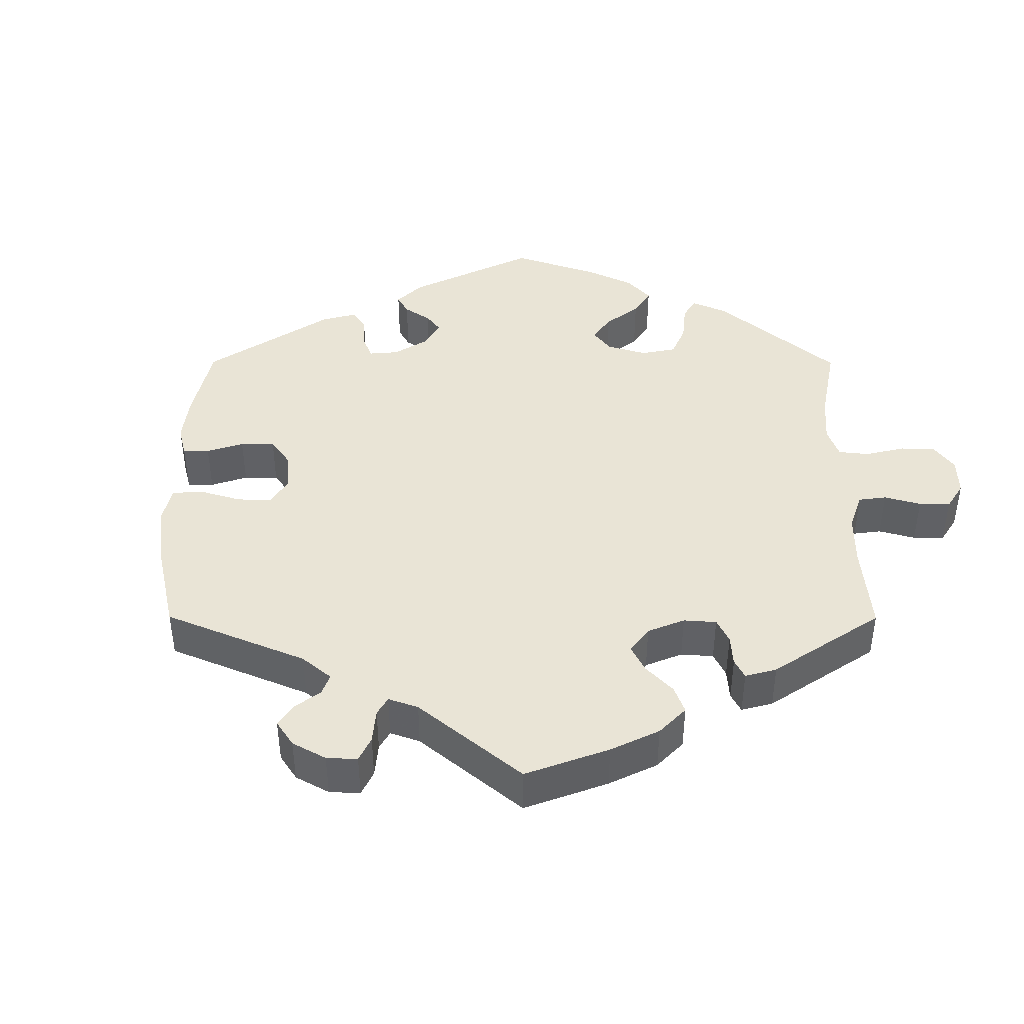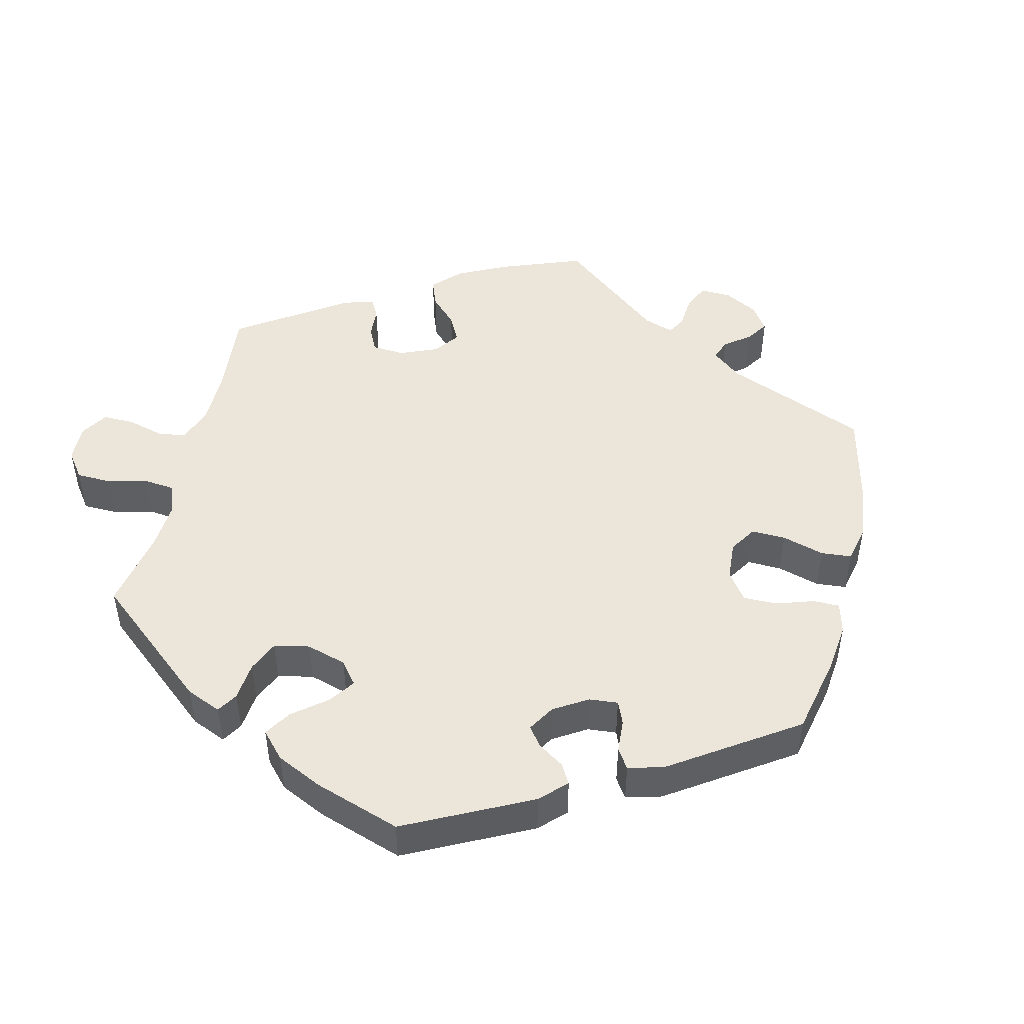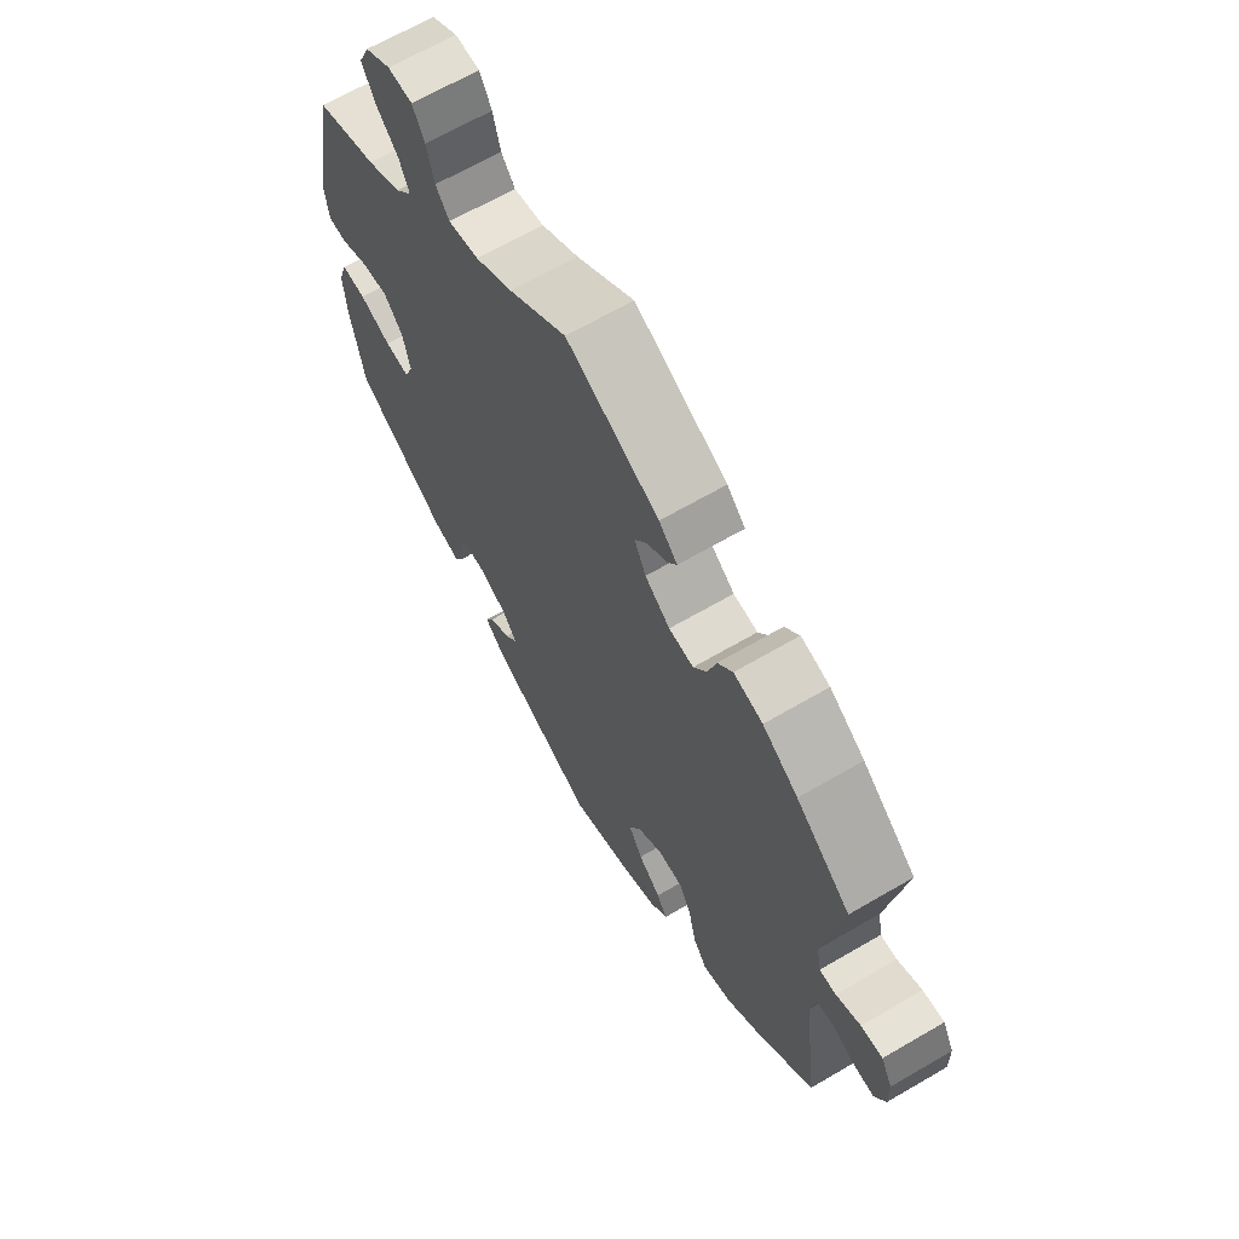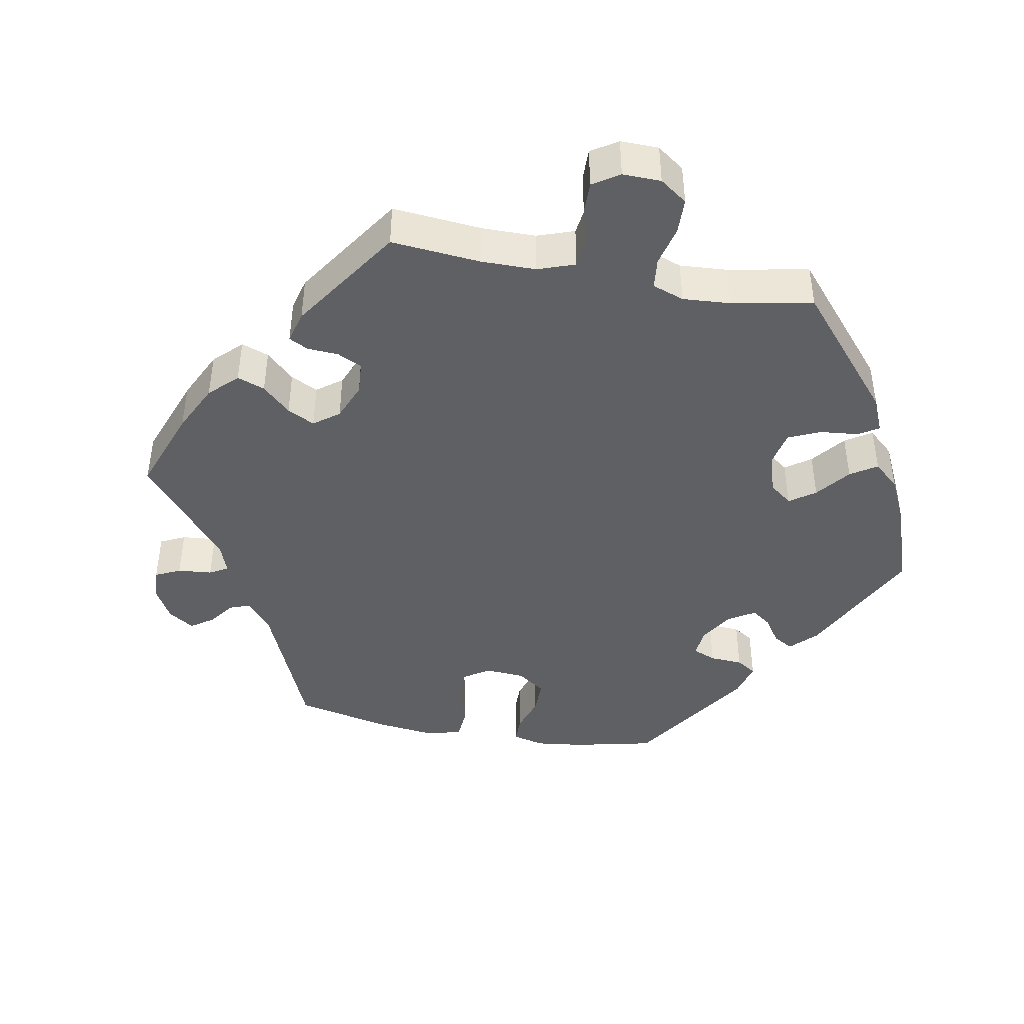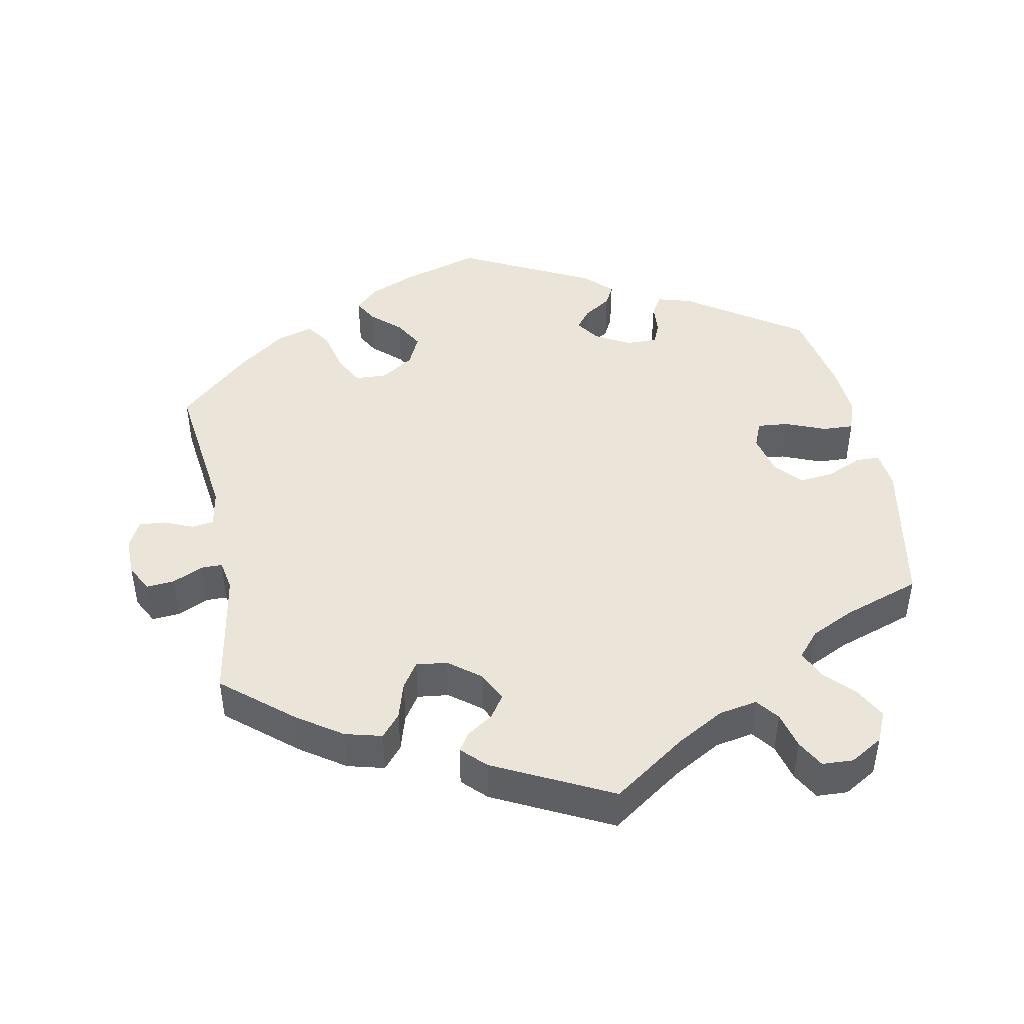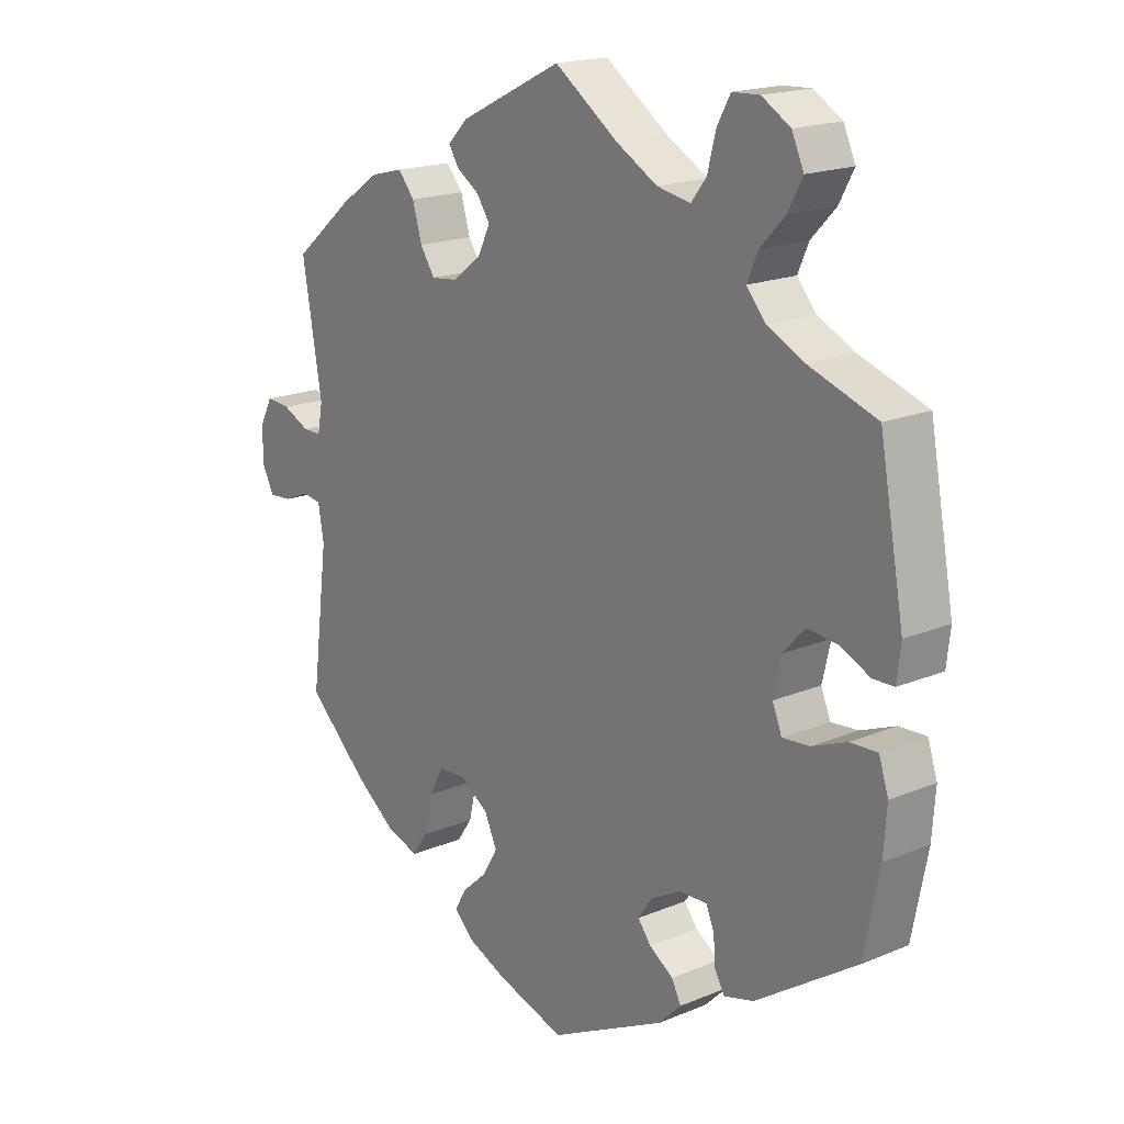
<metadata>
{"format":"obj","ext":"obj","renderer":"f3d","projection":"perspective","resolution":1024,"background":"white","views":[{"elev":42.6,"azim":-59.9,"up":"+Y"},{"elev":48.0,"azim":133.1,"up":"+Y"},{"elev":65.8,"azim":-120.4,"up":"+Z"},{"elev":-43.3,"azim":19.5,"up":"+Y"},{"elev":45.1,"azim":-10.8,"up":"+Y"},{"elev":18.3,"azim":51.2,"up":"+Z"}]}
</metadata>
<code>
v -0.406 0.07 0.368
v -0.344 0.07 0.41
v -0.293 0.07 0.423
v -0.267 0.07 0.392
v -0.252 0.07 0.341
v -0.229 0.07 0.306
v -0.186 0.07 0.311
v -0.142 0.07 0.345
v -0.122 0.07 0.386
v -0.143 0.07 0.417
v -0.179 0.07 0.441
v -0.195 0.07 0.466
v -0.163 0.07 0.498
v -0.001 0.07 0.578
v 0.1 0.07 0.507
v 0.165 0.07 0.47
v 0.218 0.07 0.46
v 0.242 0.07 0.491
v 0.255 0.07 0.542
v 0.276 0.07 0.58
v 0.319 0.07 0.582
v 0.364 0.07 0.555
v 0.383 0.07 0.513
v 0.36 0.07 0.47
v 0.321 0.07 0.429
v 0.304 0.07 0.39
v 0.334 0.07 0.355
v 0.393 0.07 0.326
v 0.5 0.07 0.289
v 0.539 0.07 0.078
v 0.533 0.07 0.026
v 0.5 0.07 0.025
v 0.451 0.07 0.047
v 0.404 0.07 0.052
v 0.371 0.07 0.015
v 0.358 0.07 -0.041
v 0.373 0.07 -0.078
v 0.416 0.07 -0.074
v 0.471 0.07 -0.052
v 0.514 0.07 -0.05
v 0.529 0.07 -0.096
v 0.524 0.07 -0.166
v 0.5 0.07 -0.289
v 0.34 0.07 -0.396
v 0.293 0.07 -0.409
v 0.277 0.07 -0.382
v 0.274 0.07 -0.339
v 0.261 0.07 -0.309
v 0.218 0.07 -0.31
v 0.17 0.07 -0.336
v 0.147 0.07 -0.369
v 0.168 0.07 -0.396
v 0.206 0.07 -0.421
v 0.221 0.07 -0.45
v 0.185 0.07 -0.486
v 0.001 0.07 -0.578
v -0.108 0.07 -0.544
v -0.169 0.07 -0.518
v -0.201 0.07 -0.487
v -0.183 0.07 -0.455
v -0.143 0.07 -0.419
v -0.119 0.07 -0.378
v -0.139 0.07 -0.335
v -0.184 0.07 -0.305
v -0.228 0.07 -0.307
v -0.25 0.07 -0.349
v -0.264 0.07 -0.408
v -0.288 0.07 -0.443
v -0.339 0.07 -0.427
v -0.403 0.07 -0.379
v -0.501 0.07 -0.289
v -0.474 0.07 -0.079
v -0.483 0.07 -0.027
v -0.513 0.07 -0.022
v -0.553 0.07 -0.039
v -0.59 0.07 -0.042
v -0.609 0.07 -0.004
v -0.608 0.07 0.049
v -0.588 0.07 0.087
v -0.55 0.07 0.084
v -0.507 0.07 0.064
v -0.478 0.07 0.064
v -0.47 0.07 0.107
v -0.501 0.07 0.289
v -0.406 0 0.368
v -0.344 0 0.41
v -0.293 0 0.423
v -0.267 0 0.392
v -0.252 0 0.341
v -0.229 0 0.306
v -0.186 0 0.311
v -0.142 0 0.345
v -0.122 0 0.386
v -0.143 0 0.417
v -0.179 0 0.441
v -0.195 0 0.466
v -0.163 0 0.498
v -0.001 0 0.578
v 0.1 0 0.507
v 0.165 0 0.47
v 0.218 0 0.46
v 0.242 0 0.491
v 0.255 0 0.542
v 0.276 0 0.58
v 0.319 0 0.582
v 0.364 0 0.555
v 0.383 0 0.513
v 0.36 0 0.47
v 0.321 0 0.429
v 0.304 0 0.39
v 0.334 0 0.355
v 0.393 0 0.326
v 0.5 0 0.289
v 0.539 0 0.078
v 0.533 0 0.026
v 0.5 0 0.025
v 0.451 0 0.047
v 0.404 0 0.052
v 0.371 0 0.015
v 0.358 0 -0.041
v 0.373 0 -0.078
v 0.416 0 -0.074
v 0.471 0 -0.052
v 0.514 0 -0.05
v 0.529 0 -0.096
v 0.524 0 -0.166
v 0.5 0 -0.289
v 0.34 0 -0.396
v 0.293 0 -0.409
v 0.277 0 -0.382
v 0.274 0 -0.339
v 0.261 0 -0.309
v 0.218 0 -0.31
v 0.17 0 -0.336
v 0.147 0 -0.369
v 0.168 0 -0.396
v 0.206 0 -0.421
v 0.221 0 -0.45
v 0.185 0 -0.486
v 0.001 0 -0.578
v -0.108 0 -0.544
v -0.169 0 -0.518
v -0.201 0 -0.487
v -0.183 0 -0.455
v -0.143 0 -0.419
v -0.119 0 -0.378
v -0.139 0 -0.335
v -0.184 0 -0.305
v -0.228 0 -0.307
v -0.25 0 -0.349
v -0.264 0 -0.408
v -0.288 0 -0.443
v -0.339 0 -0.427
v -0.403 0 -0.379
v -0.501 0 -0.289
v -0.474 0 -0.079
v -0.483 0 -0.027
v -0.513 0 -0.022
v -0.553 0 -0.039
v -0.59 0 -0.042
v -0.609 0 -0.004
v -0.608 0 0.049
v -0.588 0 0.087
v -0.55 0 0.084
v -0.507 0 0.064
v -0.478 0 0.064
v -0.47 0 0.107
v -0.501 0 0.289
f 83 84 1 2
f 82 83 2 3
f 78 79 80 81
f 78 81 82
f 77 78 82
f 74 75 76 77
f 73 74 77 82
f 72 73 82 3
f 66 67 68 69
f 65 66 69 70
f 58 59 60 61
f 58 61 62
f 57 58 62
f 56 57 62
f 55 56 62 63
f 52 53 54 55
f 51 52 55 63
f 44 45 46 47
f 44 47 48
f 43 44 48
f 42 43 48 49
f 38 39 40 41
f 37 38 41 42
f 30 31 32 33
f 28 29 30 33
f 27 28 33 34
f 26 27 34 35
f 22 23 24 25
f 22 25 26
f 21 22 26
f 18 19 20 21
f 17 18 21 26
f 16 17 26 35
f 12 13 14 15
f 10 11 12 15
f 9 10 15 16
f 8 9 16 35
f 72 3 4 5
f 72 5 6
f 65 70 71 72
f 64 65 72 6
f 50 51 63 64
f 49 50 64 6
f 37 42 49
f 36 37 49 6
f 7 8 35 36
f 6 7 36
f 86 85 168 167
f 87 86 167 166
f 165 164 163 162
f 166 165 162
f 166 162 161
f 161 160 159 158
f 166 161 158 157
f 87 166 157 156
f 153 152 151 150
f 154 153 150 149
f 145 144 143 142
f 146 145 142
f 146 142 141
f 146 141 140
f 147 146 140 139
f 139 138 137 136
f 147 139 136 135
f 131 130 129 128
f 132 131 128
f 132 128 127
f 133 132 127 126
f 125 124 123 122
f 126 125 122 121
f 117 116 115 114
f 117 114 113 112
f 118 117 112 111
f 119 118 111 110
f 109 108 107 106
f 110 109 106
f 110 106 105
f 105 104 103 102
f 110 105 102 101
f 119 110 101 100
f 99 98 97 96
f 99 96 95 94
f 100 99 94 93
f 119 100 93 92
f 89 88 87 156
f 90 89 156
f 156 155 154 149
f 90 156 149 148
f 148 147 135 134
f 90 148 134 133
f 133 126 121
f 90 133 121 120
f 120 119 92 91
f 120 91 90
f 1 85 86 2
f 2 86 87 3
f 3 87 88 4
f 4 88 89 5
f 5 89 90 6
f 6 90 91 7
f 7 91 92 8
f 8 92 93 9
f 9 93 94 10
f 10 94 95 11
f 11 95 96 12
f 12 96 97 13
f 13 97 98 14
f 14 98 99 15
f 15 99 100 16
f 16 100 101 17
f 17 101 102 18
f 18 102 103 19
f 19 103 104 20
f 20 104 105 21
f 21 105 106 22
f 22 106 107 23
f 23 107 108 24
f 24 108 109 25
f 25 109 110 26
f 26 110 111 27
f 27 111 112 28
f 28 112 113 29
f 29 113 114 30
f 30 114 115 31
f 31 115 116 32
f 32 116 117 33
f 33 117 118 34
f 34 118 119 35
f 35 119 120 36
f 36 120 121 37
f 37 121 122 38
f 38 122 123 39
f 39 123 124 40
f 40 124 125 41
f 41 125 126 42
f 42 126 127 43
f 43 127 128 44
f 44 128 129 45
f 45 129 130 46
f 46 130 131 47
f 47 131 132 48
f 48 132 133 49
f 49 133 134 50
f 50 134 135 51
f 51 135 136 52
f 52 136 137 53
f 53 137 138 54
f 54 138 139 55
f 55 139 140 56
f 56 140 141 57
f 57 141 142 58
f 58 142 143 59
f 59 143 144 60
f 60 144 145 61
f 61 145 146 62
f 62 146 147 63
f 63 147 148 64
f 64 148 149 65
f 65 149 150 66
f 66 150 151 67
f 67 151 152 68
f 68 152 153 69
f 69 153 154 70
f 70 154 155 71
f 71 155 156 72
f 72 156 157 73
f 73 157 158 74
f 74 158 159 75
f 75 159 160 76
f 76 160 161 77
f 77 161 162 78
f 78 162 163 79
f 79 163 164 80
f 80 164 165 81
f 81 165 166 82
f 82 166 167 83
f 83 167 168 84
f 84 168 85 1

</code>
